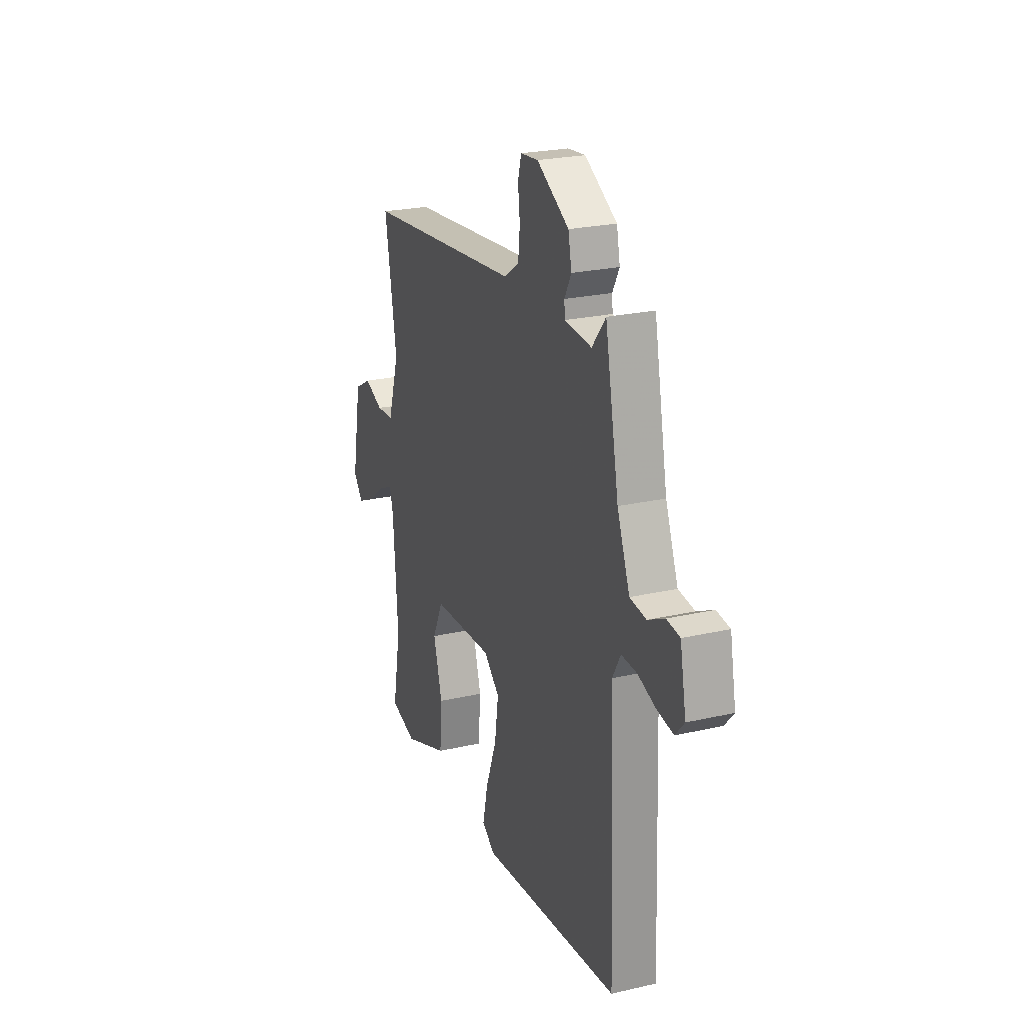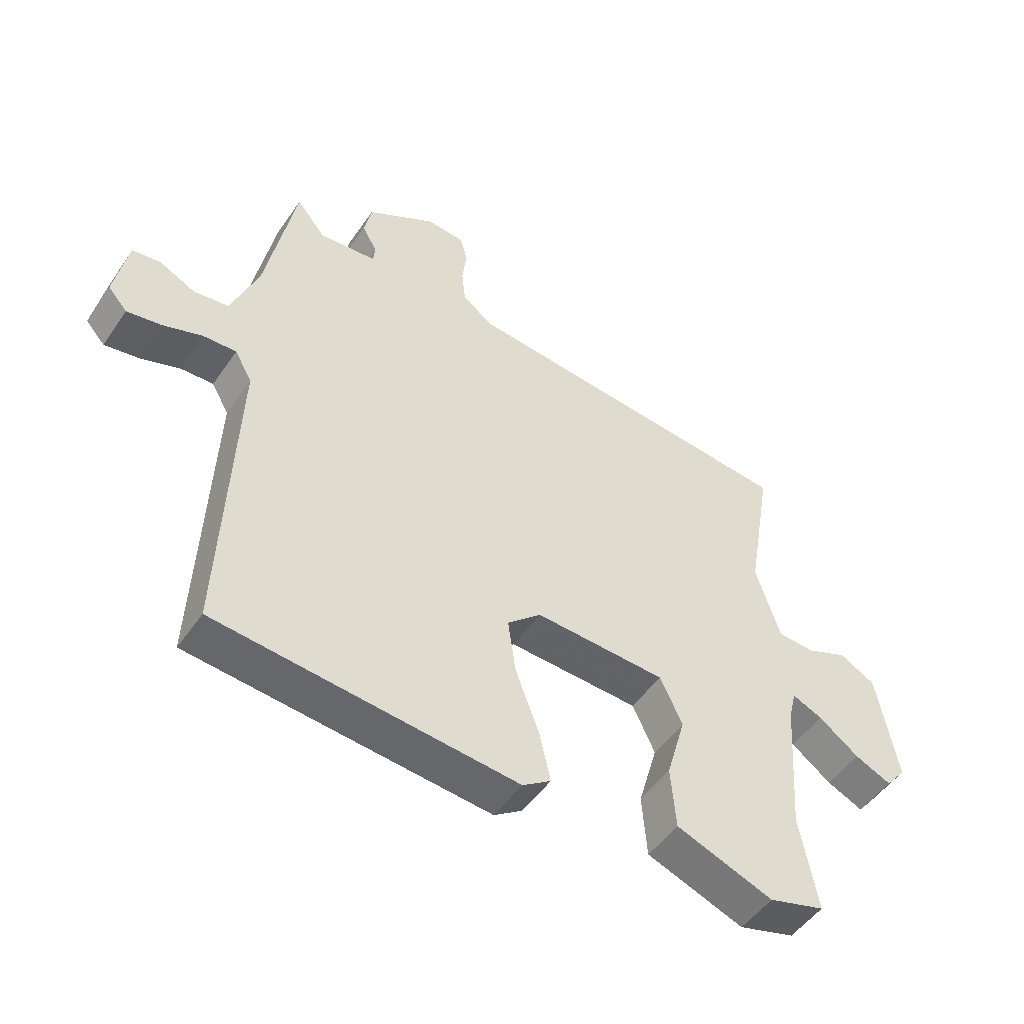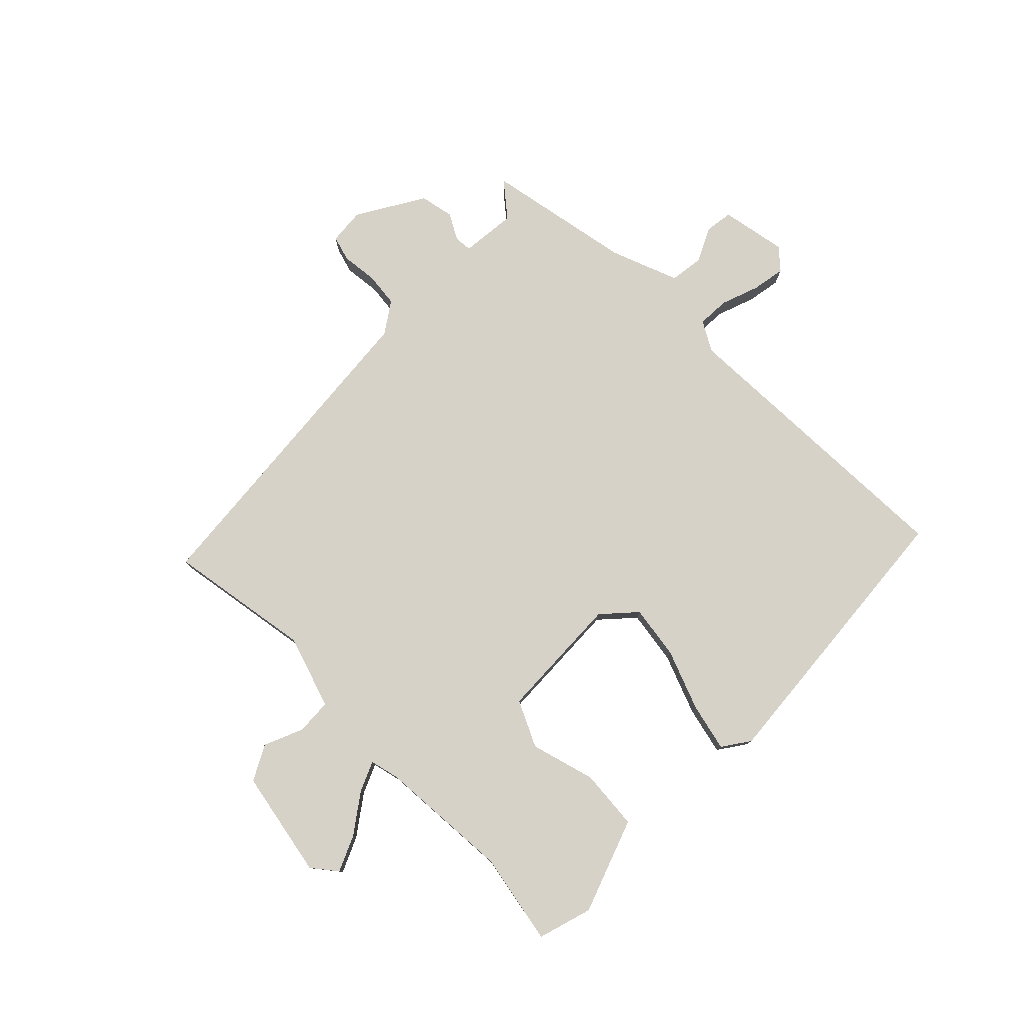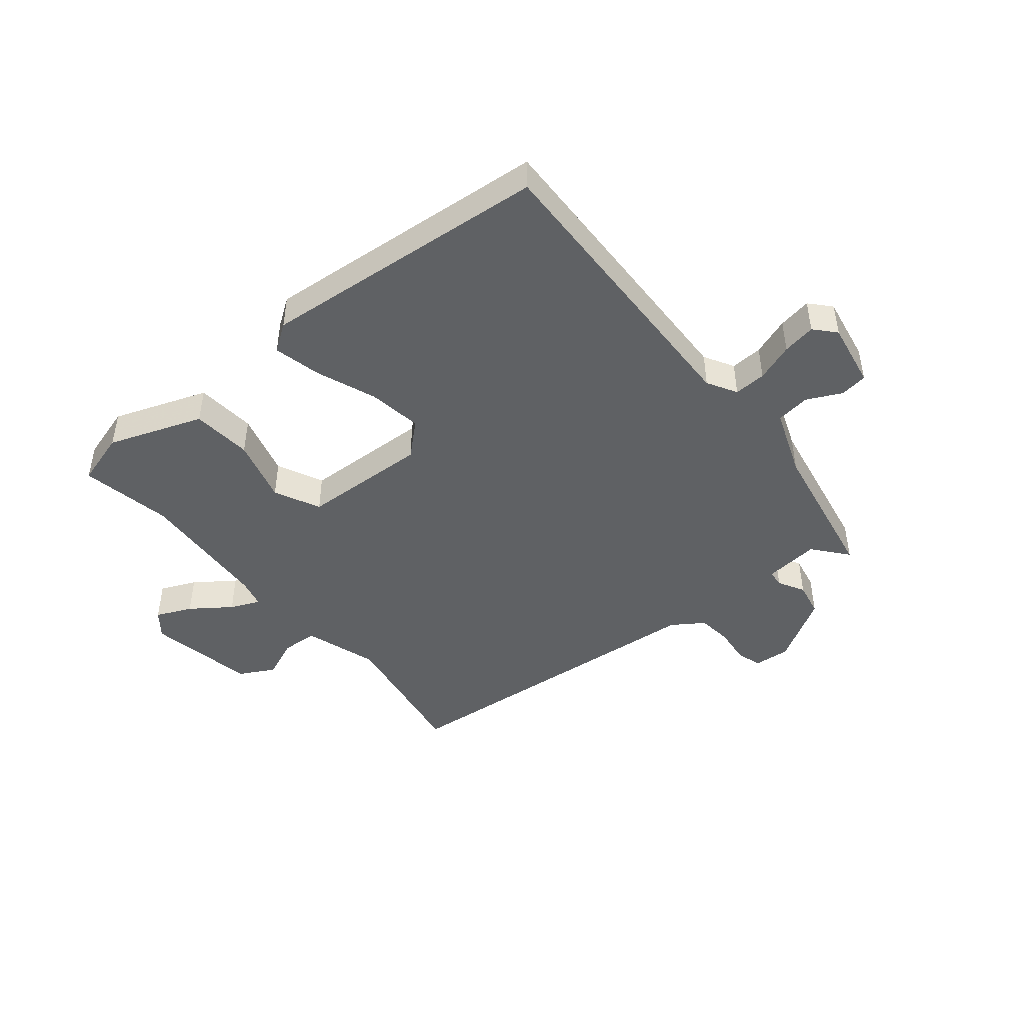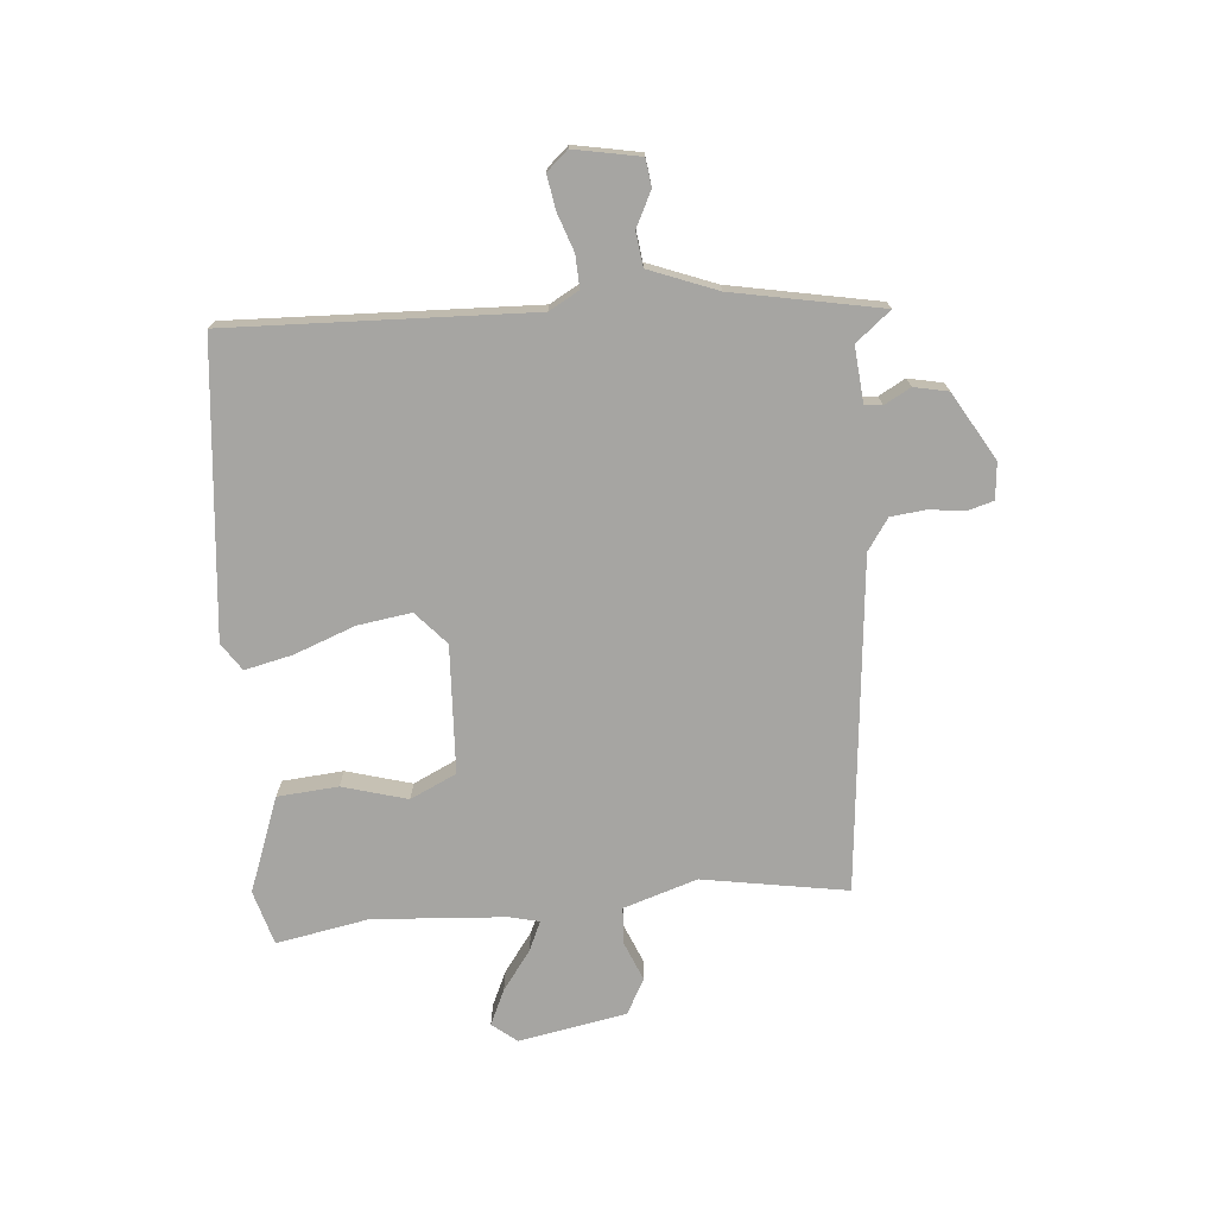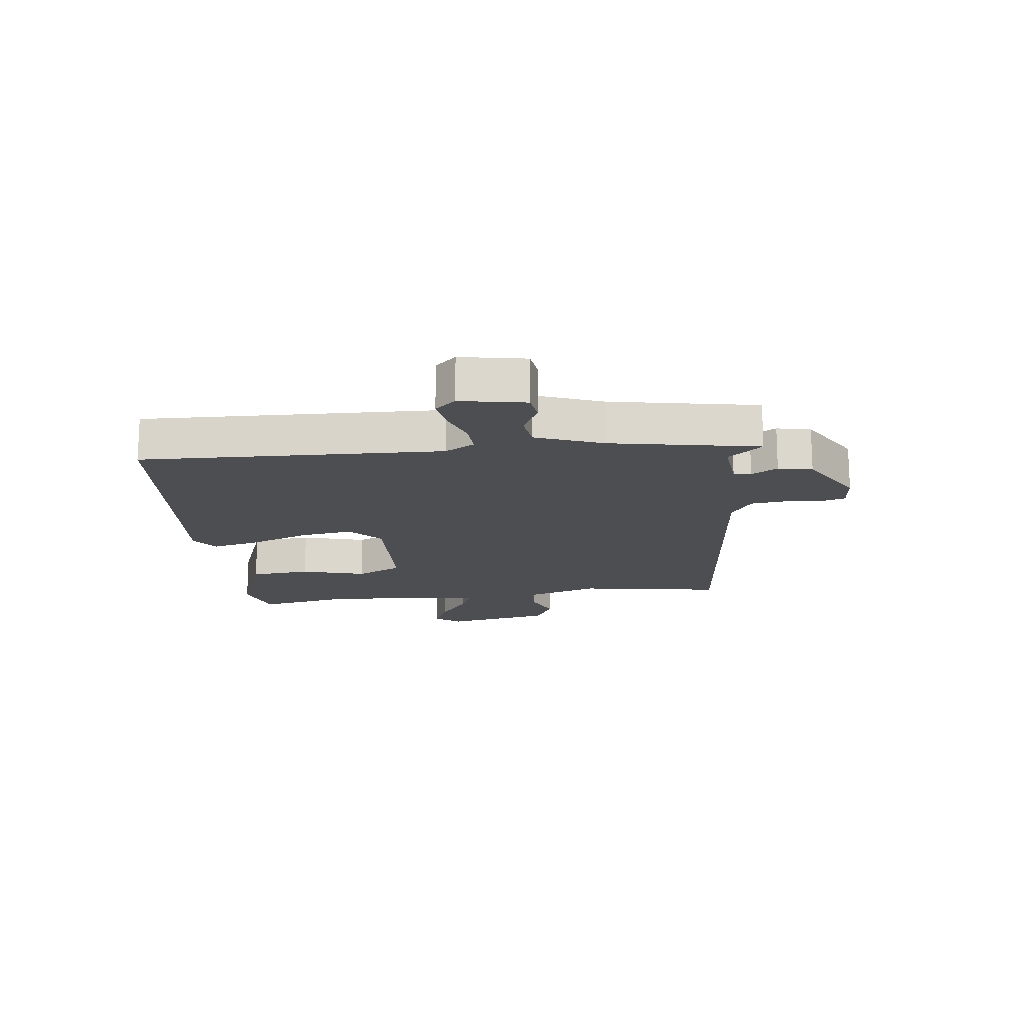
<metadata>
{"format":"obj","ext":"obj","renderer":"f3d","projection":"perspective","resolution":1024,"background":"white","views":[{"elev":23.9,"azim":-111.0,"up":"+Z"},{"elev":-49.7,"azim":-33.1,"up":"+Z"},{"elev":78.6,"azim":135.4,"up":"+Y"},{"elev":-46.1,"azim":-140.1,"up":"+Y"},{"elev":-73.7,"azim":-84.9,"up":"+Y"},{"elev":-16.5,"azim":-82.7,"up":"+Y"}]}
</metadata>
<code>
v -0.486 0.07 -0.495
v -0.466 0.07 0.009
v -0.494 0.07 0.059
v -0.548 0.07 0.057
v -0.612 0.07 0.035
v -0.668 0.07 0.026
v -0.699 0.07 0.061
v -0.678 0.07 0.171
v -0.632 0.07 0.177
v -0.574 0.07 0.148
v -0.517 0.07 0.155
v -0.473 0.07 0.268
v -0.425 0.07 0.515
v -0.378 0.07 0.457
v -0.285 0.07 0.465
v -0.282 0.07 0.494
v -0.306 0.07 0.538
v -0.294 0.07 0.595
v -0.182 0.07 0.66
v -0.121 0.07 0.654
v -0.109 0.07 0.611
v -0.116 0.07 0.551
v -0.11 0.07 0.493
v -0.058 0.07 0.457
v 0.495 0.07 0.4
v 0.454 0.07 0.159
v 0.493 0.07 0.036
v 0.553 0.07 0.032
v 0.619 0.07 0.059
v 0.677 0.07 0.027
v 0.71 0.07 -0.153
v 0.677 0.07 -0.194
v 0.618 0.07 -0.167
v 0.553 0.07 -0.119
v 0.504 0.07 -0.097
v 0.492 0.07 -0.146
v 0.476 0.07 -0.368
v 0.504 0.07 -0.522
v 0.413 0.07 -0.548
v 0.256 0.07 -0.489
v 0.248 0.07 -0.388
v 0.279 0.07 -0.28
v 0.243 0.07 -0.203
v 0.031 0.07 -0.192
v -0.024 0.07 -0.241
v -0.011 0.07 -0.331
v 0.027 0.07 -0.432
v 0.045 0.07 -0.512
v -0.001 0.07 -0.543
v -0.486 0 -0.495
v -0.466 0 0.009
v -0.494 0 0.059
v -0.548 0 0.057
v -0.612 0 0.035
v -0.668 0 0.026
v -0.699 0 0.061
v -0.678 0 0.171
v -0.632 0 0.177
v -0.574 0 0.148
v -0.517 0 0.155
v -0.473 0 0.268
v -0.425 0 0.515
v -0.378 0 0.457
v -0.285 0 0.465
v -0.282 0 0.494
v -0.306 0 0.538
v -0.294 0 0.595
v -0.182 0 0.66
v -0.121 0 0.654
v -0.109 0 0.611
v -0.116 0 0.551
v -0.11 0 0.493
v -0.058 0 0.457
v 0.495 0 0.4
v 0.454 0 0.159
v 0.493 0 0.036
v 0.553 0 0.032
v 0.619 0 0.059
v 0.677 0 0.027
v 0.71 0 -0.153
v 0.677 0 -0.194
v 0.618 0 -0.167
v 0.553 0 -0.119
v 0.504 0 -0.097
v 0.492 0 -0.146
v 0.476 0 -0.368
v 0.504 0 -0.522
v 0.413 0 -0.548
v 0.256 0 -0.489
v 0.248 0 -0.388
v 0.279 0 -0.28
v 0.243 0 -0.203
v 0.031 0 -0.192
v -0.024 0 -0.241
v -0.011 0 -0.331
v 0.027 0 -0.432
v 0.045 0 -0.512
v -0.001 0 -0.543
f 46 47 48 49
f 45 46 49 1
f 44 45 1 2
f 43 44 2 3
f 39 40 41 42
f 37 38 39 42
f 36 37 42 43
f 35 36 43 3
f 31 32 33 34
f 31 34 35
f 28 29 30 31
f 27 28 31 35
f 26 27 35 3
f 24 25 26 3
f 19 20 21 22
f 19 22 23
f 16 17 18 19
f 15 16 19 23
f 12 13 14
f 11 12 14 15
f 7 8 9 10
f 7 10 11
f 4 5 6 7
f 4 7 11
f 11 15 23 24
f 3 4 11 24
f 98 97 96 95
f 50 98 95 94
f 51 50 94 93
f 52 51 93 92
f 91 90 89 88
f 91 88 87 86
f 92 91 86 85
f 52 92 85 84
f 83 82 81 80
f 84 83 80
f 80 79 78 77
f 84 80 77 76
f 52 84 76 75
f 52 75 74 73
f 71 70 69 68
f 72 71 68
f 68 67 66 65
f 72 68 65 64
f 63 62 61
f 64 63 61 60
f 59 58 57 56
f 60 59 56
f 56 55 54 53
f 60 56 53
f 73 72 64 60
f 73 60 53 52
f 1 50 51 2
f 2 51 52 3
f 3 52 53 4
f 4 53 54 5
f 5 54 55 6
f 6 55 56 7
f 7 56 57 8
f 8 57 58 9
f 9 58 59 10
f 10 59 60 11
f 11 60 61 12
f 12 61 62 13
f 13 62 63 14
f 14 63 64 15
f 15 64 65 16
f 16 65 66 17
f 17 66 67 18
f 18 67 68 19
f 19 68 69 20
f 20 69 70 21
f 21 70 71 22
f 22 71 72 23
f 23 72 73 24
f 24 73 74 25
f 25 74 75 26
f 26 75 76 27
f 27 76 77 28
f 28 77 78 29
f 29 78 79 30
f 30 79 80 31
f 31 80 81 32
f 32 81 82 33
f 33 82 83 34
f 34 83 84 35
f 35 84 85 36
f 36 85 86 37
f 37 86 87 38
f 38 87 88 39
f 39 88 89 40
f 40 89 90 41
f 41 90 91 42
f 42 91 92 43
f 43 92 93 44
f 44 93 94 45
f 45 94 95 46
f 46 95 96 47
f 47 96 97 48
f 48 97 98 49
f 49 98 50 1

</code>
